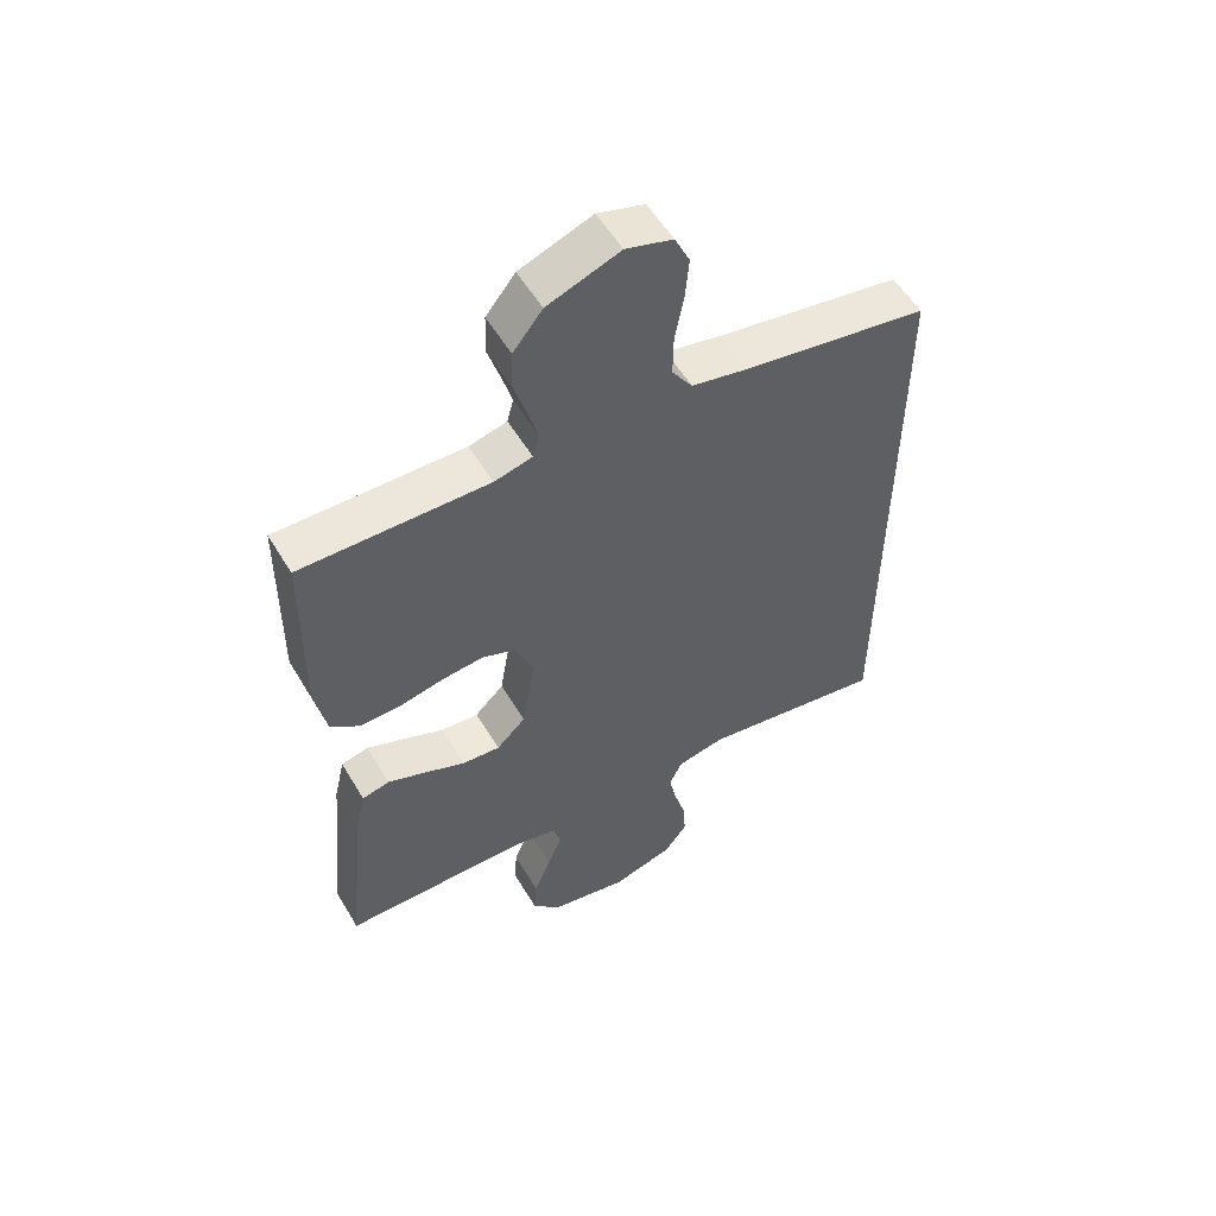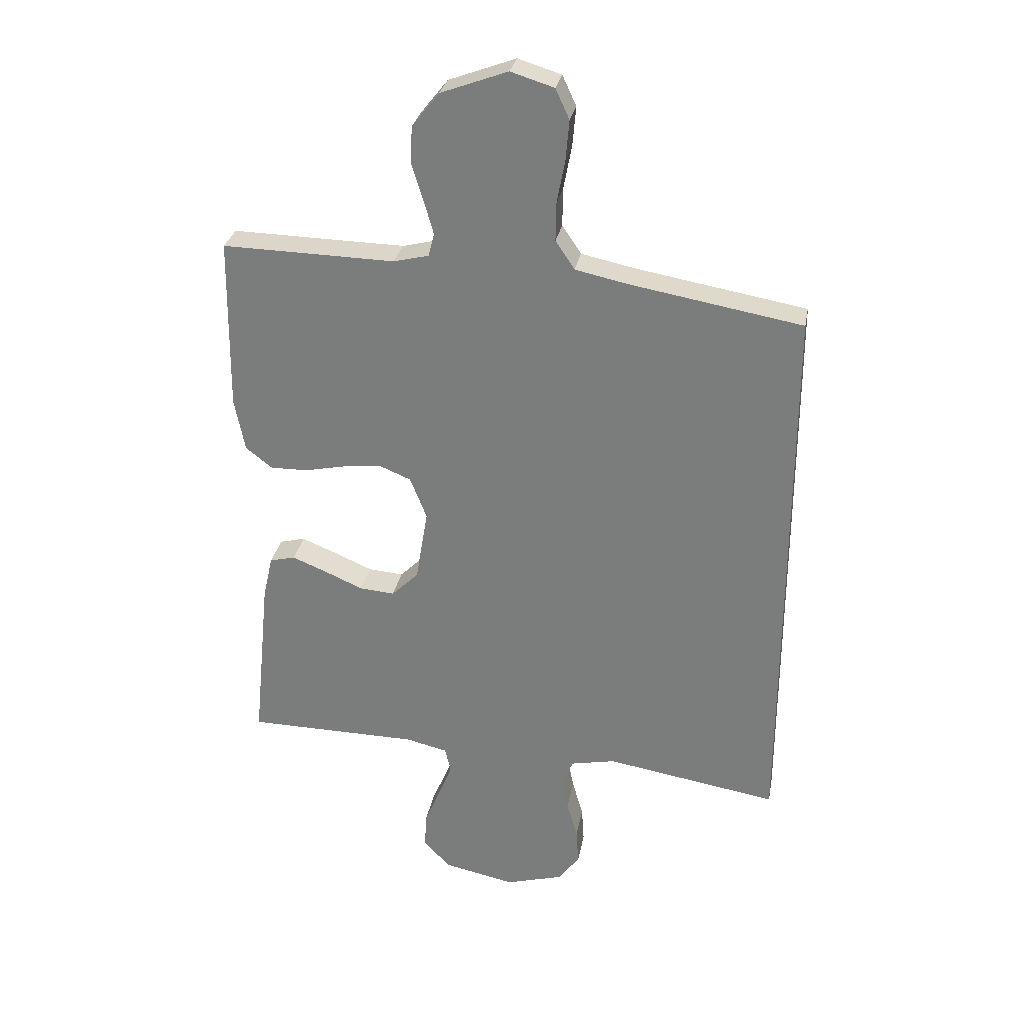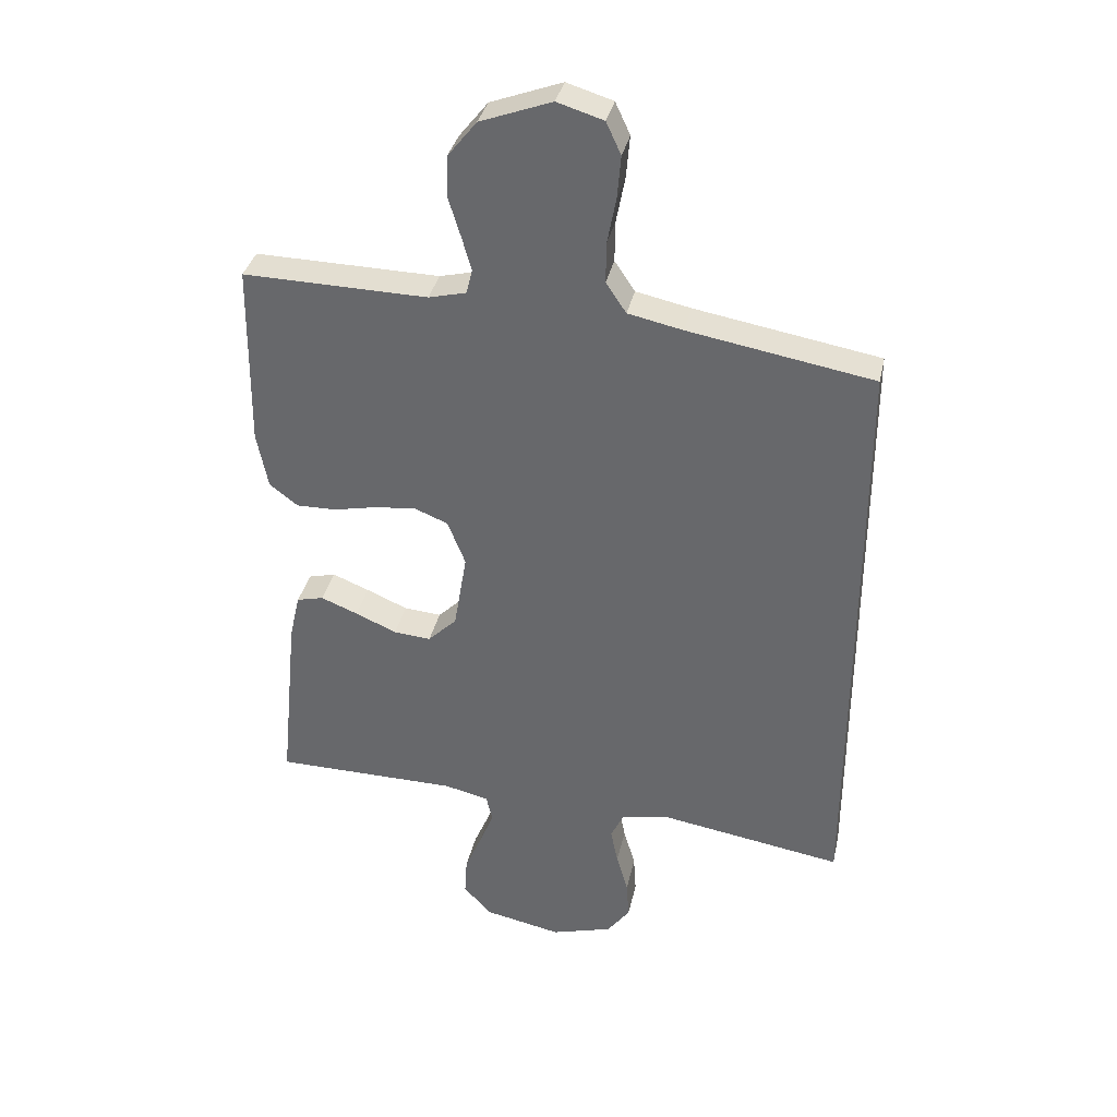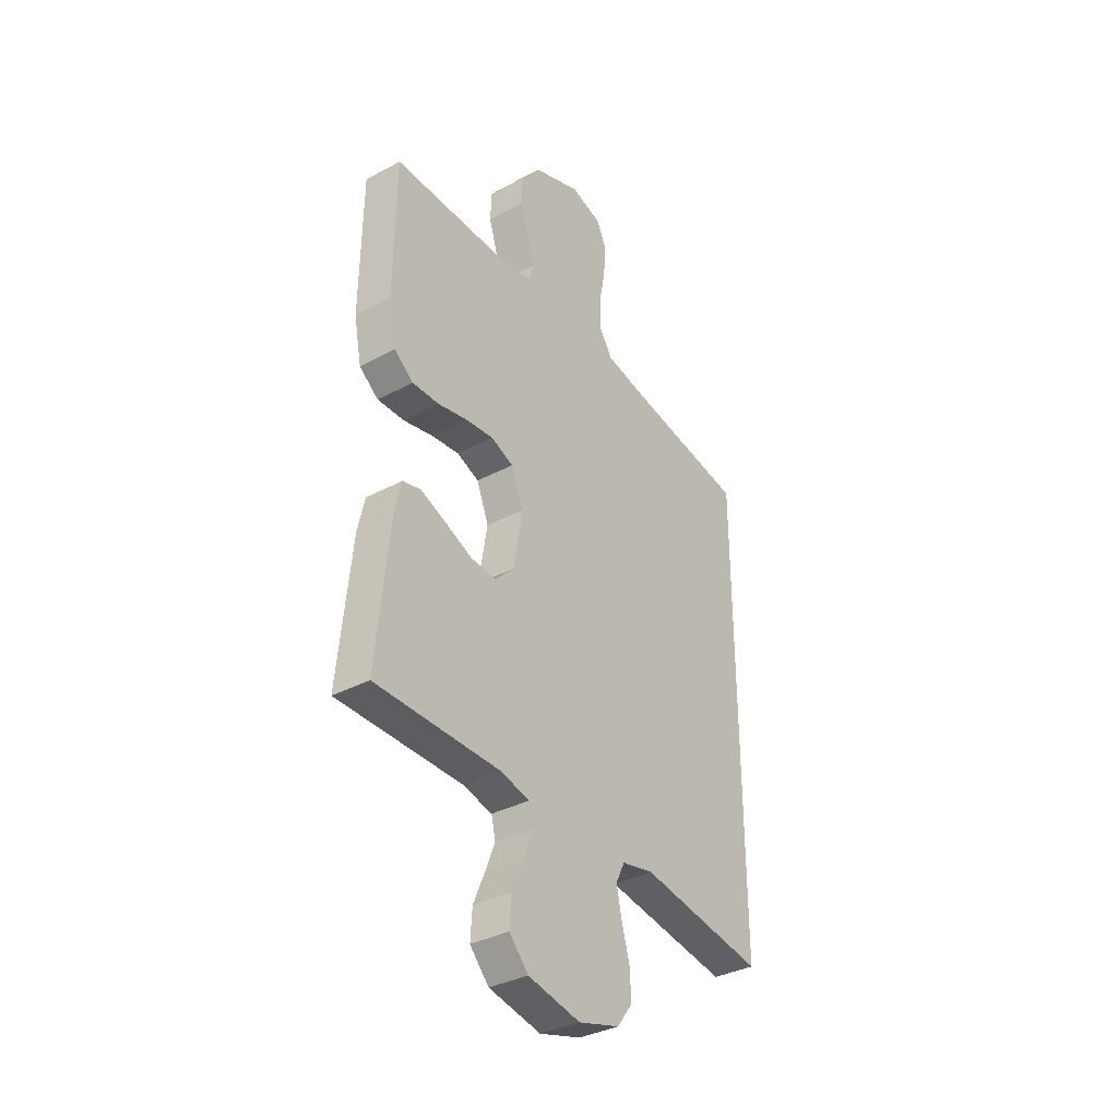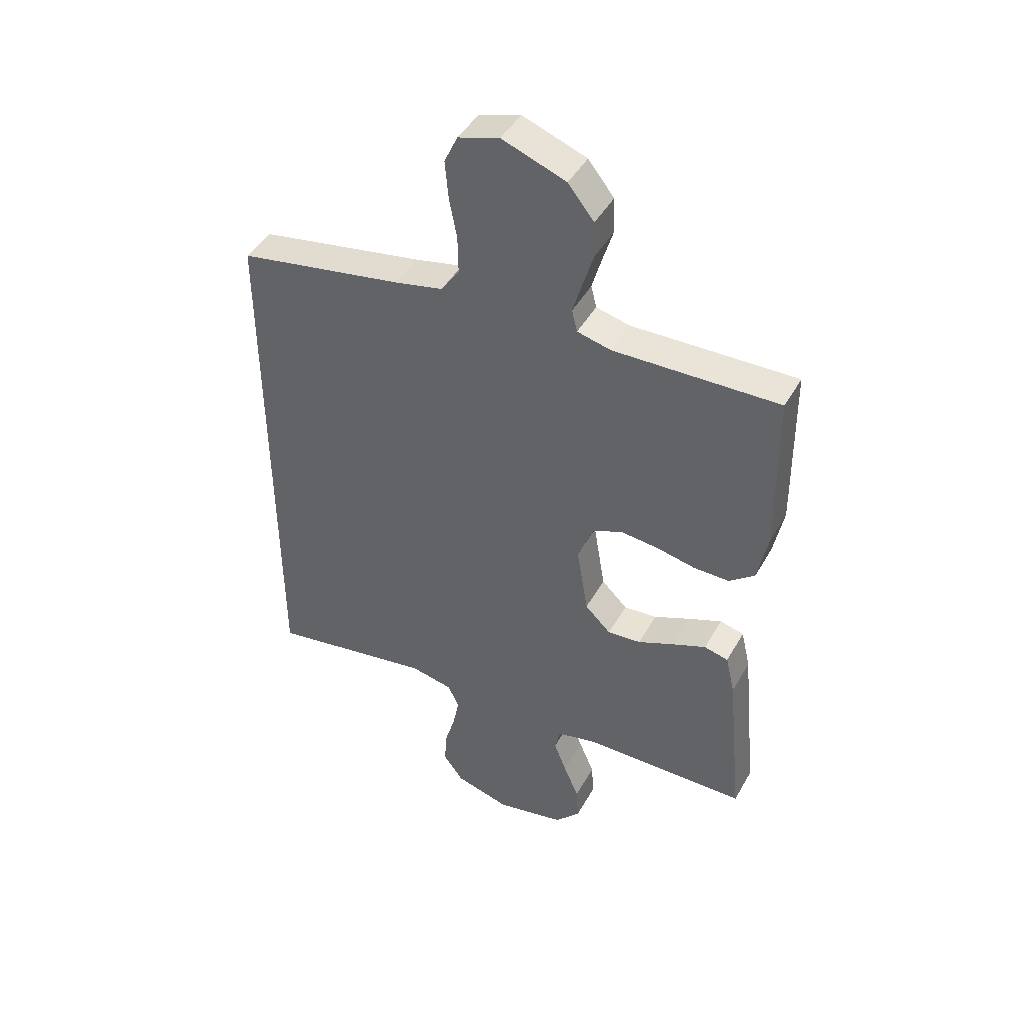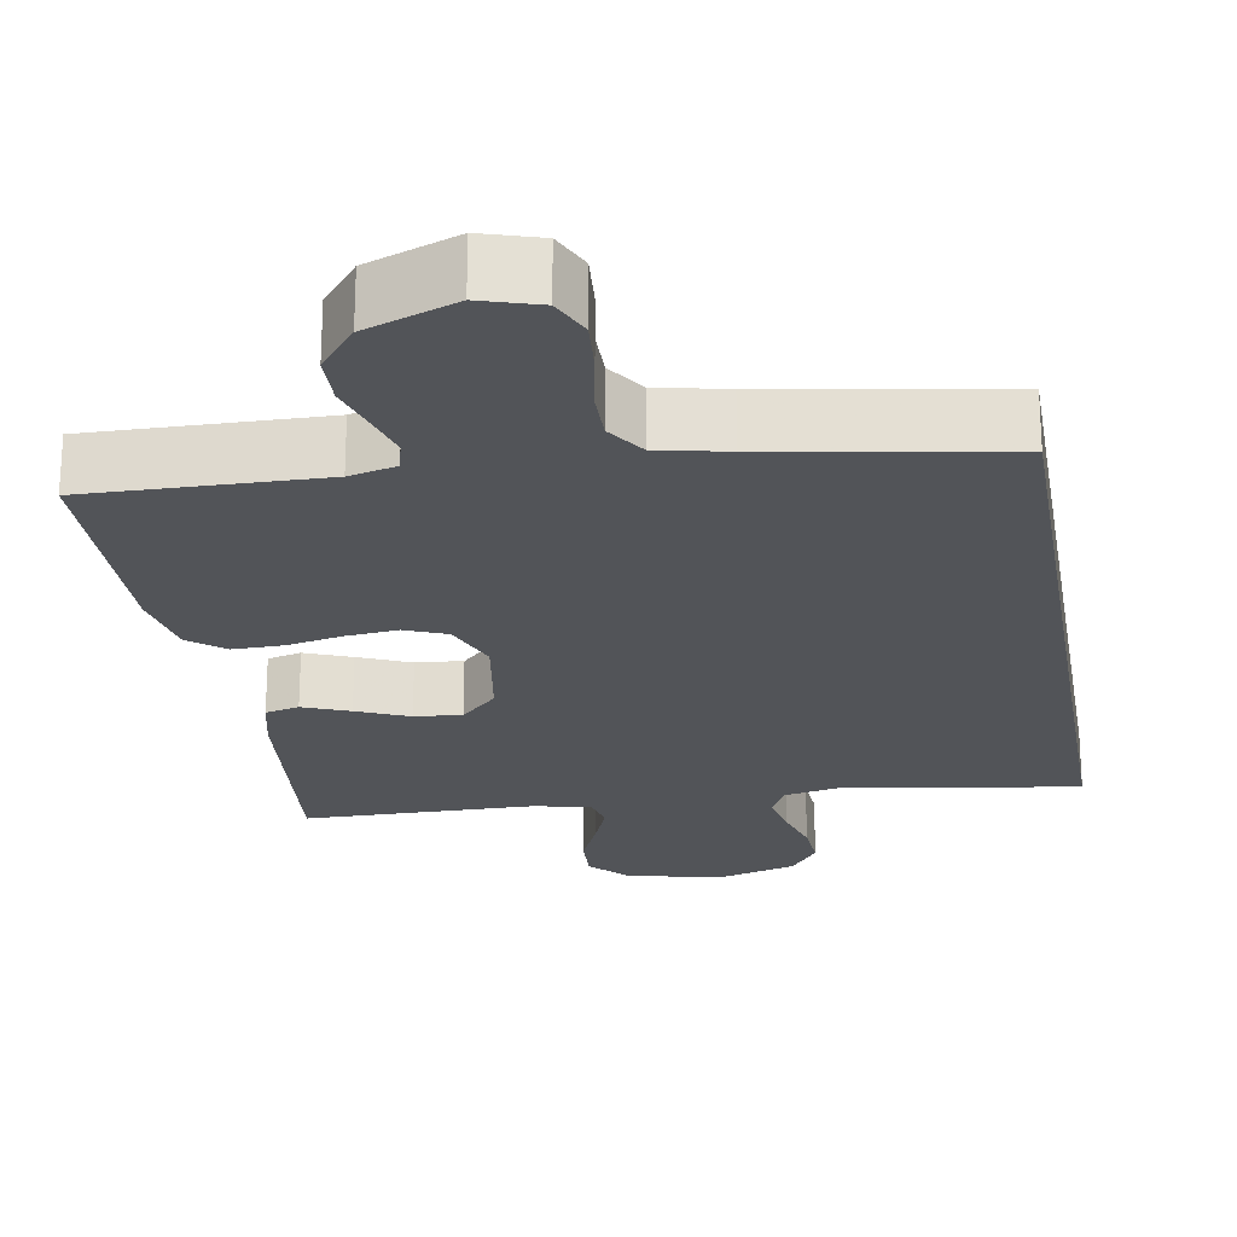
<metadata>
{"format":"obj","ext":"obj","renderer":"f3d","projection":"perspective","resolution":1024,"background":"white","views":[{"elev":55.6,"azim":-30.6,"up":"+Z"},{"elev":29.6,"azim":10.5,"up":"+Z"},{"elev":35.5,"azim":12.2,"up":"+Z"},{"elev":-35.2,"azim":-54.5,"up":"+Z"},{"elev":44.8,"azim":-152.2,"up":"+Z"},{"elev":-23.1,"azim":9.7,"up":"+Y"}]}
</metadata>
<code>
v -0.5 0.07 -0.5
v -0.47 0.07 -0.2
v -0.453 0.07 -0.126
v -0.409 0.07 -0.115
v -0.349 0.07 -0.139
v -0.282 0.07 -0.168
v -0.221 0.07 -0.173
v -0.174 0.07 -0.127
v -0.153 0.07 0
v -0.182 0.07 0.073
v -0.236 0.07 0.095
v -0.304 0.07 0.088
v -0.375 0.07 0.073
v -0.44 0.07 0.072
v -0.486 0.07 0.108
v -0.504 0.07 0.2
v -0.5 0.07 0.5
v -0.2 0.07 0.494
v -0.139 0.07 0.509
v -0.129 0.07 0.549
v -0.145 0.07 0.605
v -0.165 0.07 0.67
v -0.163 0.07 0.735
v -0.116 0.07 0.794
v 0 0.07 0.837
v 0.075 0.07 0.814
v 0.099 0.07 0.762
v 0.093 0.07 0.693
v 0.079 0.07 0.619
v 0.078 0.07 0.552
v 0.111 0.07 0.503
v 0.2 0.07 0.484
v 0.5 0.07 0.432
v 0.5 0.07 -0.55
v 0.2 0.07 -0.501
v 0.123 0.07 -0.517
v 0.102 0.07 -0.56
v 0.114 0.07 -0.619
v 0.133 0.07 -0.685
v 0.137 0.07 -0.748
v 0.1 0.07 -0.798
v 0 0.07 -0.827
v -0.126 0.07 -0.801
v -0.172 0.07 -0.751
v -0.168 0.07 -0.688
v -0.14 0.07 -0.622
v -0.117 0.07 -0.563
v -0.127 0.07 -0.52
v -0.2 0.07 -0.503
v -0.5 0 -0.5
v -0.47 0 -0.2
v -0.453 0 -0.126
v -0.409 0 -0.115
v -0.349 0 -0.139
v -0.282 0 -0.168
v -0.221 0 -0.173
v -0.174 0 -0.127
v -0.153 0 0
v -0.182 0 0.073
v -0.236 0 0.095
v -0.304 0 0.088
v -0.375 0 0.073
v -0.44 0 0.072
v -0.486 0 0.108
v -0.504 0 0.2
v -0.5 0 0.5
v -0.2 0 0.494
v -0.139 0 0.509
v -0.129 0 0.549
v -0.145 0 0.605
v -0.165 0 0.67
v -0.163 0 0.735
v -0.116 0 0.794
v 0 0 0.837
v 0.075 0 0.814
v 0.099 0 0.762
v 0.093 0 0.693
v 0.079 0 0.619
v 0.078 0 0.552
v 0.111 0 0.503
v 0.2 0 0.484
v 0.5 0 0.432
v 0.5 0 -0.55
v 0.2 0 -0.501
v 0.123 0 -0.517
v 0.102 0 -0.56
v 0.114 0 -0.619
v 0.133 0 -0.685
v 0.137 0 -0.748
v 0.1 0 -0.798
v 0 0 -0.827
v -0.126 0 -0.801
v -0.172 0 -0.751
v -0.168 0 -0.688
v -0.14 0 -0.622
v -0.117 0 -0.563
v -0.127 0 -0.52
v -0.2 0 -0.503
f 44 45 46
f 43 44 46
f 42 43 46
f 41 42 46
f 40 41 46
f 39 40 46
f 38 39 46
f 37 38 46 47
f 36 37 47 48
f 32 33 34 35
f 36 48 49
f 35 36 49
f 32 35 49
f 31 32 49
f 27 28 29
f 26 27 29
f 25 26 29
f 24 25 29
f 23 24 29
f 22 23 29
f 21 22 29
f 20 21 29 30
f 19 20 30 31
f 16 17 18
f 15 16 18
f 14 15 18
f 13 14 18
f 12 13 18
f 18 19 31
f 12 18 31
f 11 12 31
f 4 5 6
f 3 4 6
f 2 3 6
f 1 2 6
f 49 1 6
f 49 6 7
f 10 11 31
f 9 10 31
f 8 9 31 49
f 7 8 49
f 95 94 93
f 95 93 92
f 95 92 91
f 95 91 90
f 95 90 89
f 95 89 88
f 95 88 87
f 96 95 87 86
f 97 96 86 85
f 84 83 82 81
f 98 97 85
f 98 85 84
f 98 84 81
f 98 81 80
f 78 77 76
f 78 76 75
f 78 75 74
f 78 74 73
f 78 73 72
f 78 72 71
f 78 71 70
f 79 78 70 69
f 80 79 69 68
f 67 66 65
f 67 65 64
f 67 64 63
f 67 63 62
f 67 62 61
f 80 68 67
f 80 67 61
f 80 61 60
f 55 54 53
f 55 53 52
f 55 52 51
f 55 51 50
f 55 50 98
f 56 55 98
f 80 60 59
f 80 59 58
f 98 80 58 57
f 98 57 56
f 1 50 51 2
f 2 51 52 3
f 3 52 53 4
f 4 53 54 5
f 5 54 55 6
f 6 55 56 7
f 7 56 57 8
f 8 57 58 9
f 9 58 59 10
f 10 59 60 11
f 11 60 61 12
f 12 61 62 13
f 13 62 63 14
f 14 63 64 15
f 15 64 65 16
f 16 65 66 17
f 17 66 67 18
f 18 67 68 19
f 19 68 69 20
f 20 69 70 21
f 21 70 71 22
f 22 71 72 23
f 23 72 73 24
f 24 73 74 25
f 25 74 75 26
f 26 75 76 27
f 27 76 77 28
f 28 77 78 29
f 29 78 79 30
f 30 79 80 31
f 31 80 81 32
f 32 81 82 33
f 33 82 83 34
f 34 83 84 35
f 35 84 85 36
f 36 85 86 37
f 37 86 87 38
f 38 87 88 39
f 39 88 89 40
f 40 89 90 41
f 41 90 91 42
f 42 91 92 43
f 43 92 93 44
f 44 93 94 45
f 45 94 95 46
f 46 95 96 47
f 47 96 97 48
f 48 97 98 49
f 49 98 50 1

</code>
